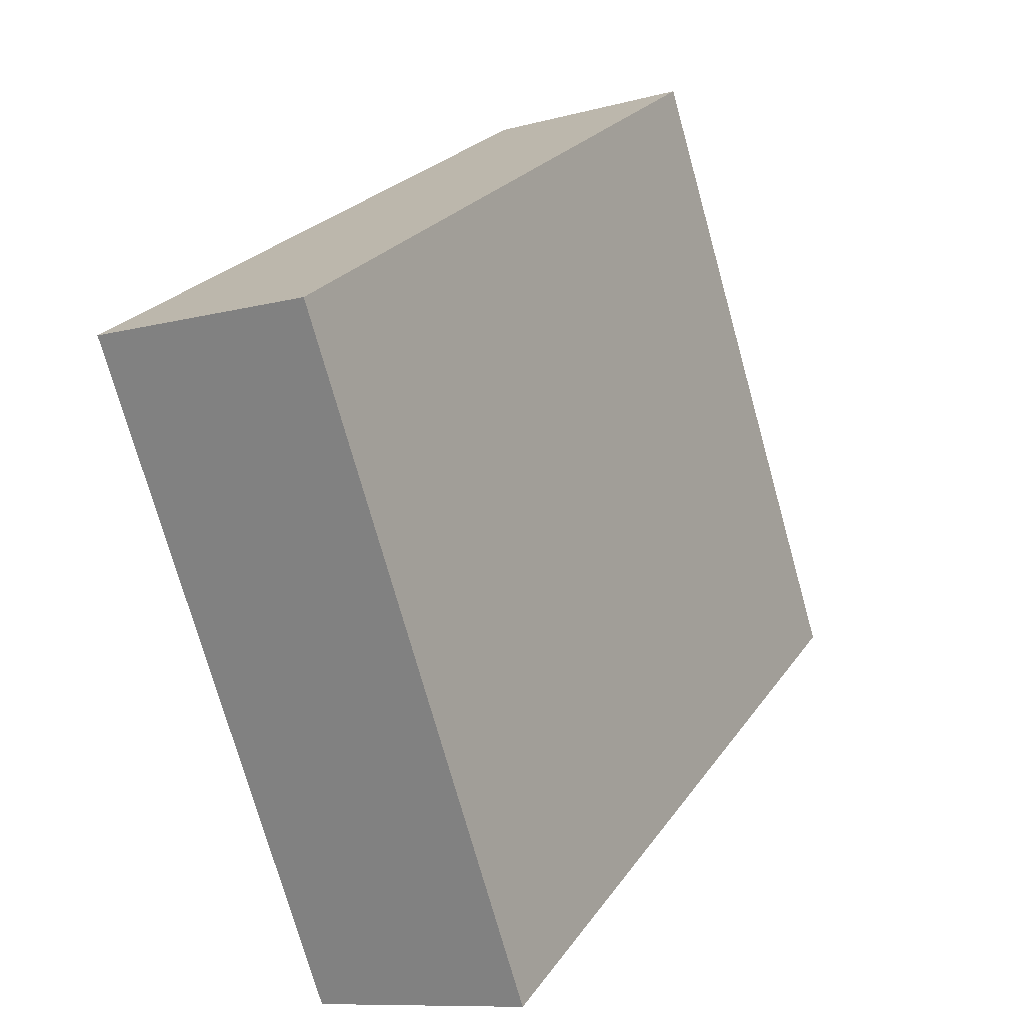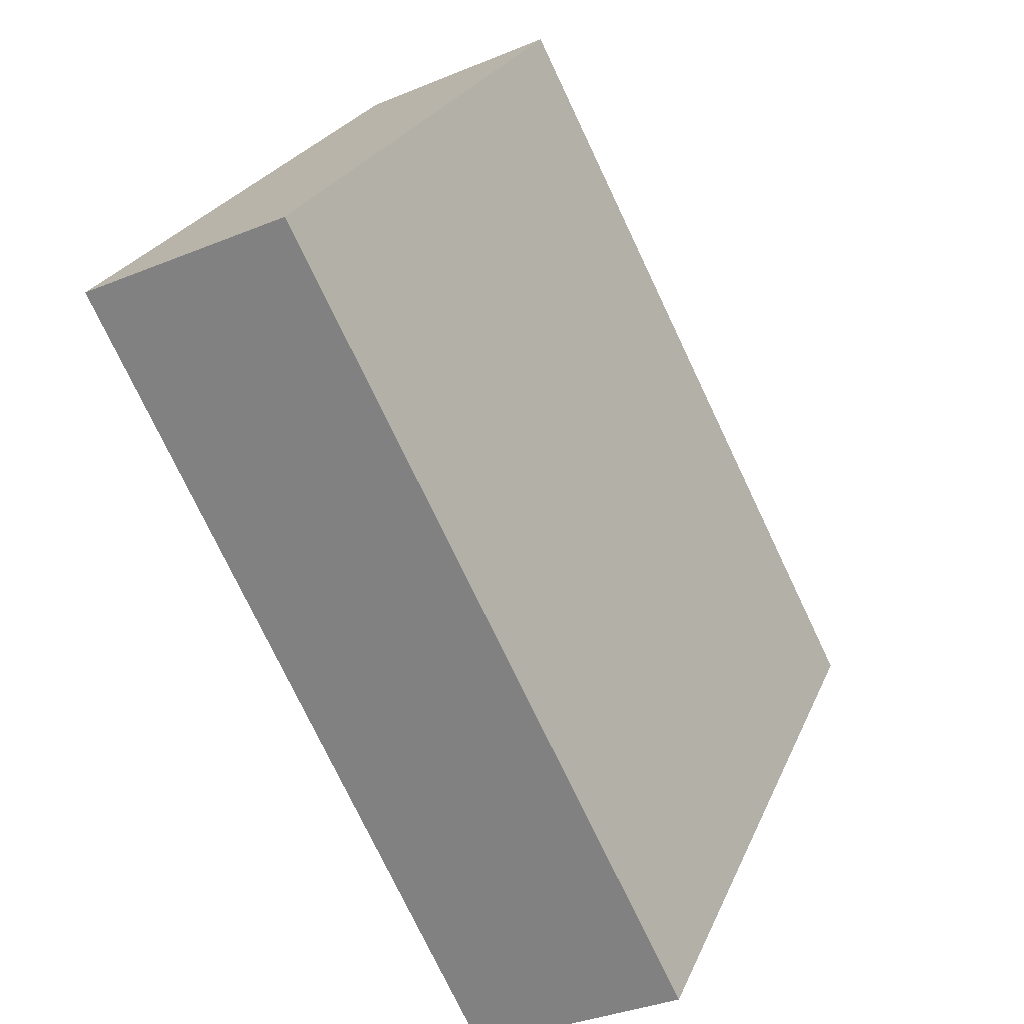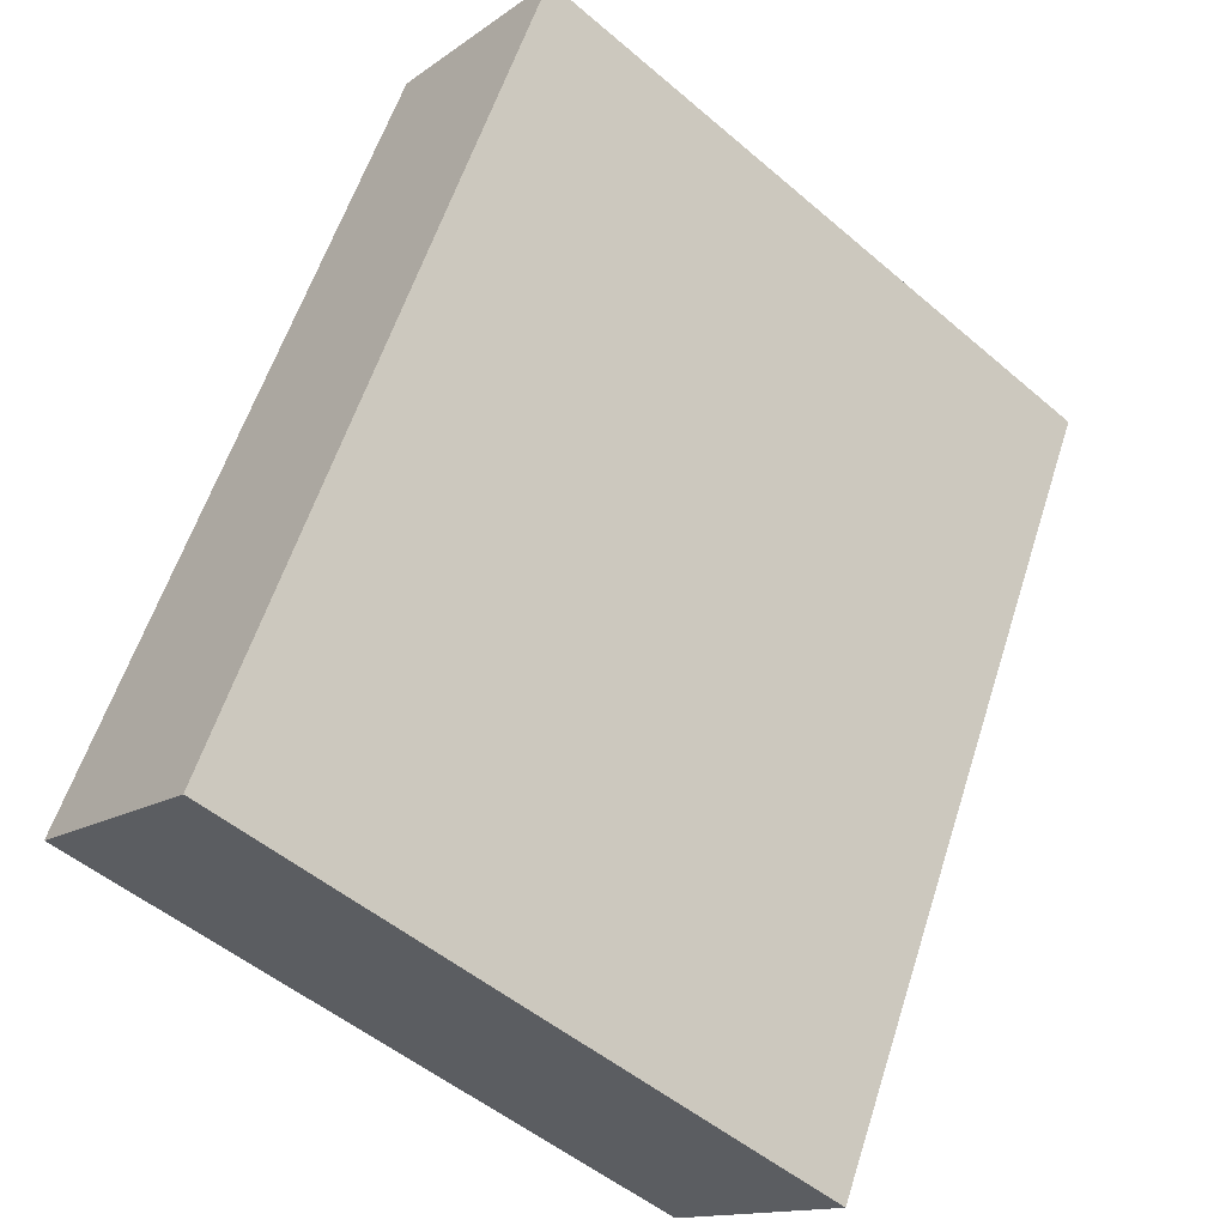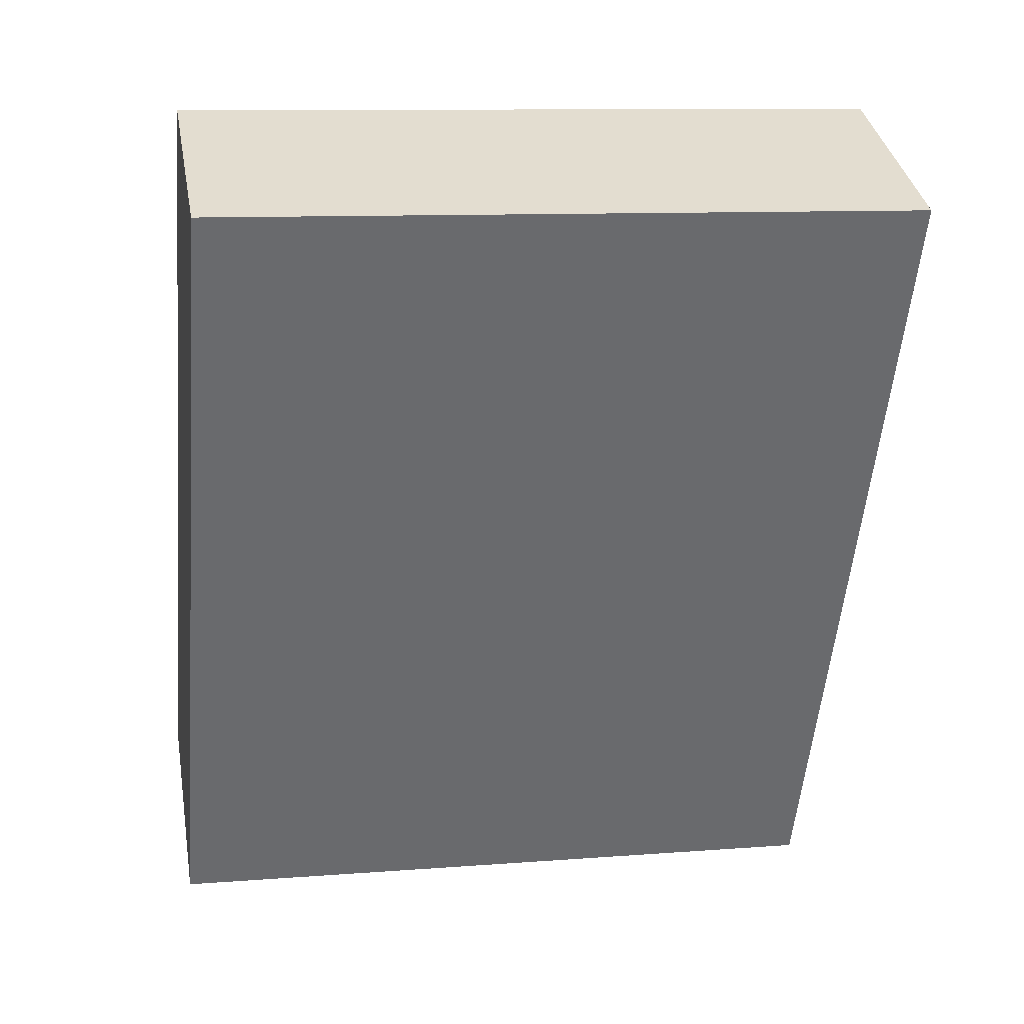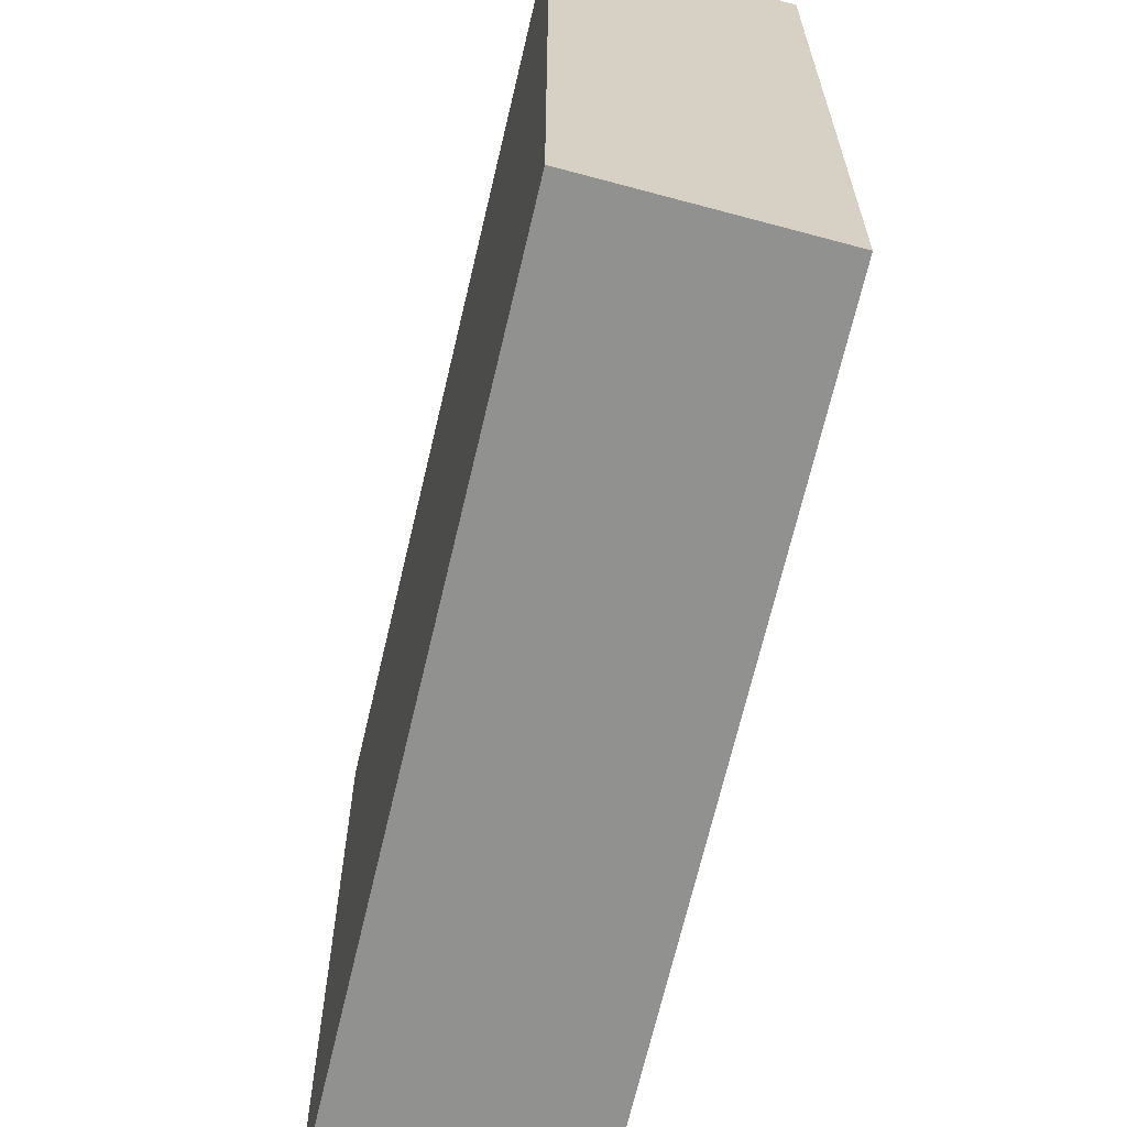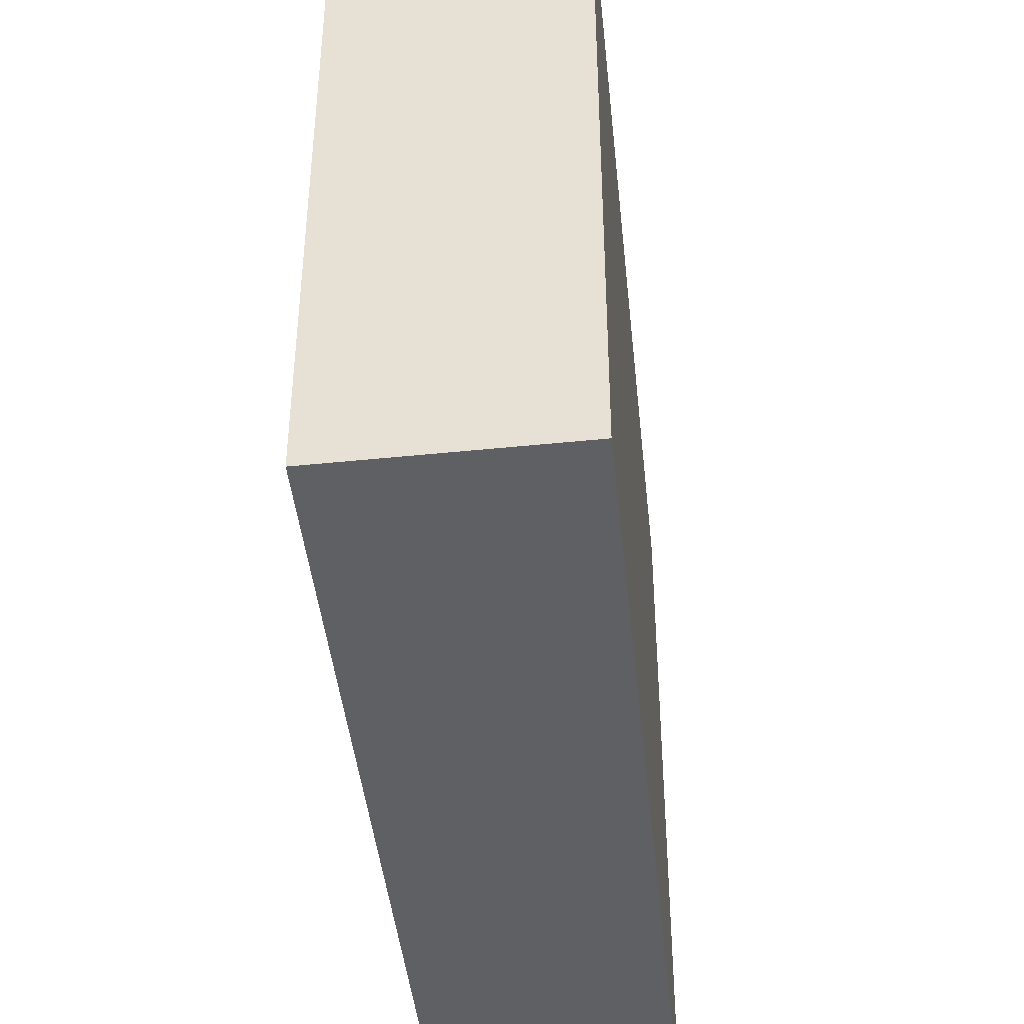
<metadata>
{"format":"obj","ext":"obj","renderer":"f3d","projection":"perspective","resolution":1024,"background":"white","views":[{"elev":-74.0,"azim":-164.4,"up":"+Z"},{"elev":25.2,"azim":19.3,"up":"+Z"},{"elev":-51.0,"azim":-132.9,"up":"+Z"},{"elev":10.4,"azim":-101.1,"up":"+Z"},{"elev":-65.9,"azim":-39.8,"up":"+Y"},{"elev":-44.5,"azim":159.2,"up":"+Y"}]}
</metadata>
<code>
v  0 6.518 3.991e-16
v  5.461 6.518 -6.068
v  3.543 6.518 -7.075
v  1.911 6.518 0.876
v  5.461 3.716e-16 -6.068
v  3.543 4.332e-16 -7.075
v  0 0 0
v  1.911 -5.364e-17 0.876
g defaultobject
f 1 2 3
f 2 1 4
f 5 3 2
f 3 5 6
f 6 1 3
f 1 6 7
f 7 4 1
f 4 7 8
f 8 2 4
f 2 8 5
f 5 7 6
f 7 5 8

</code>
